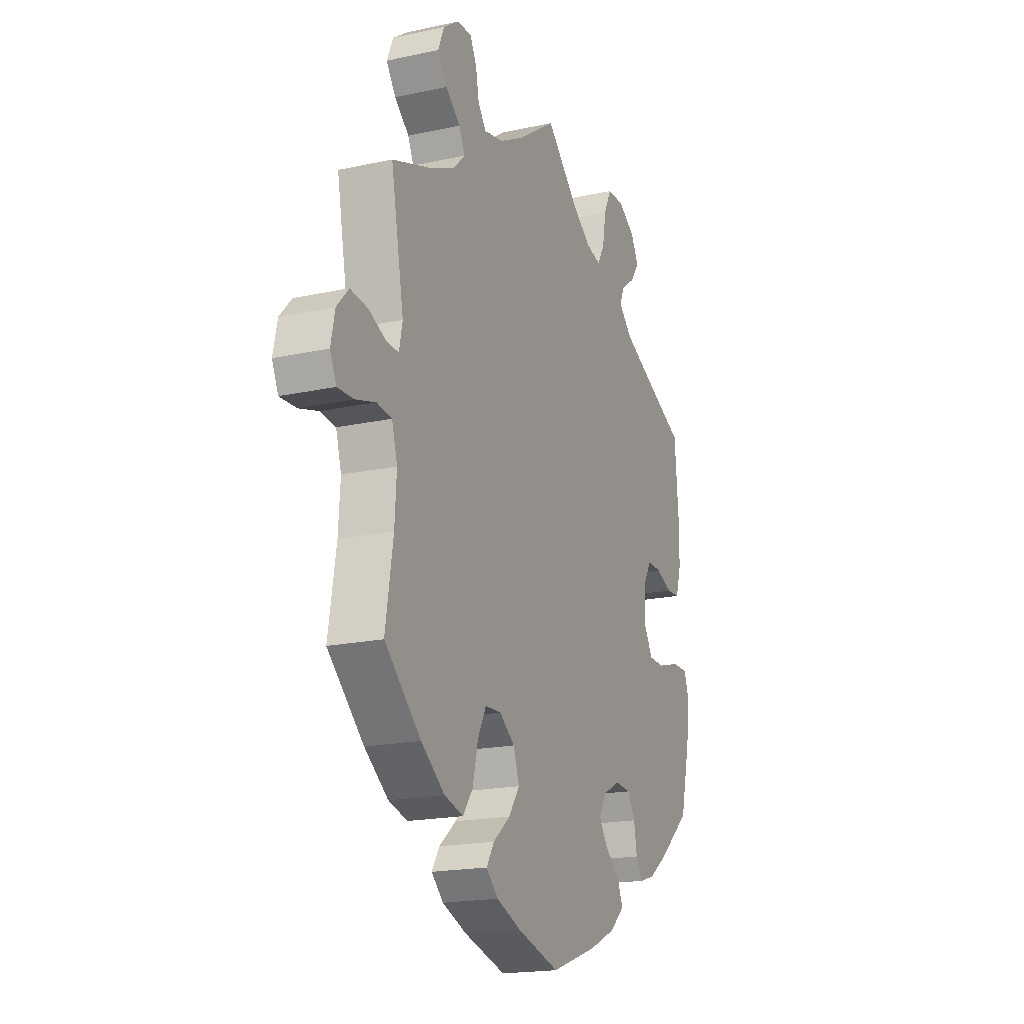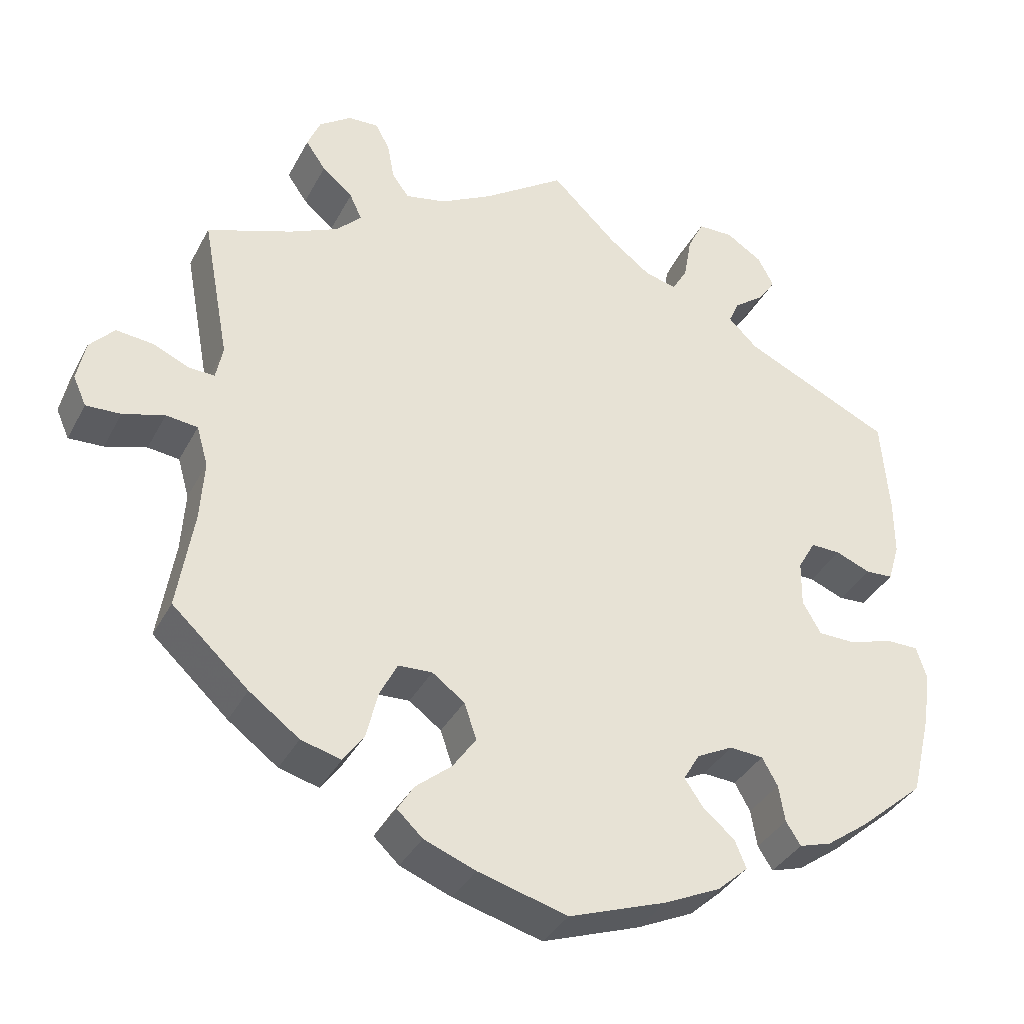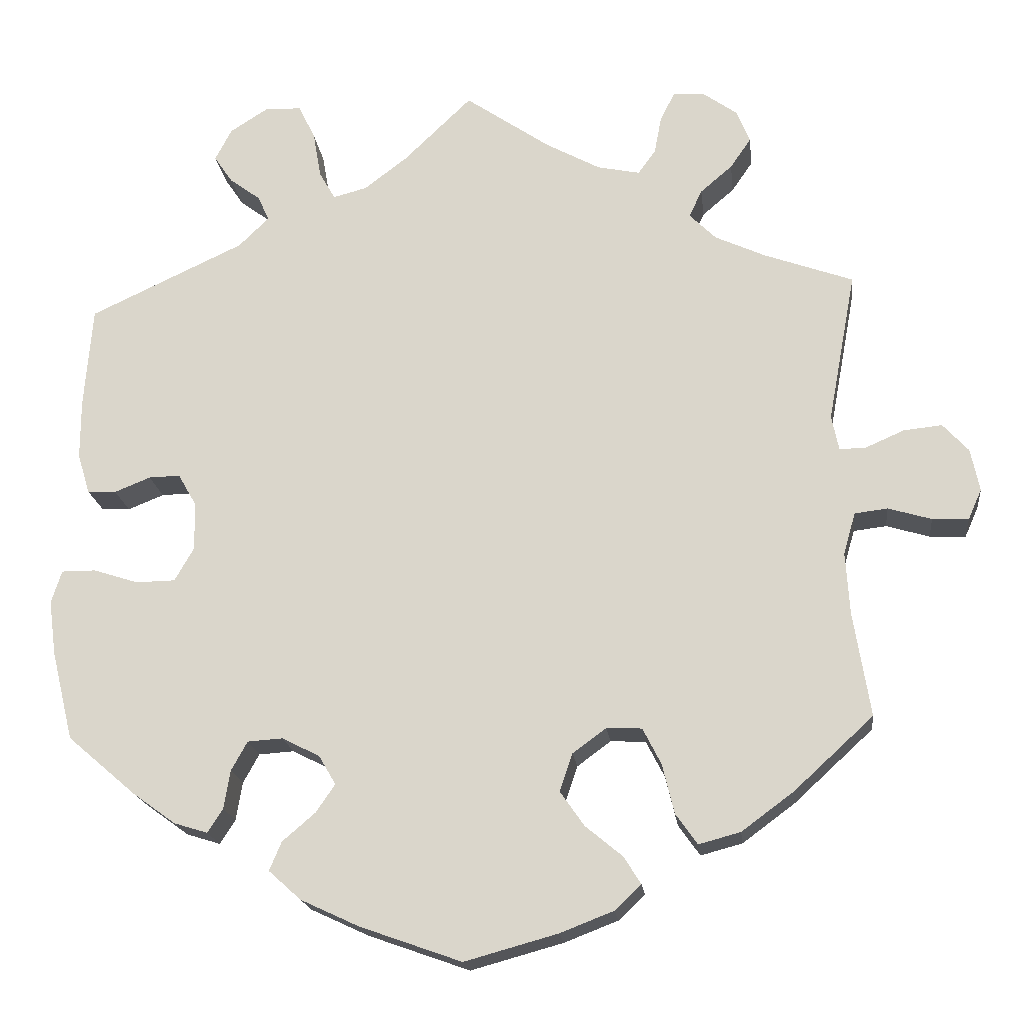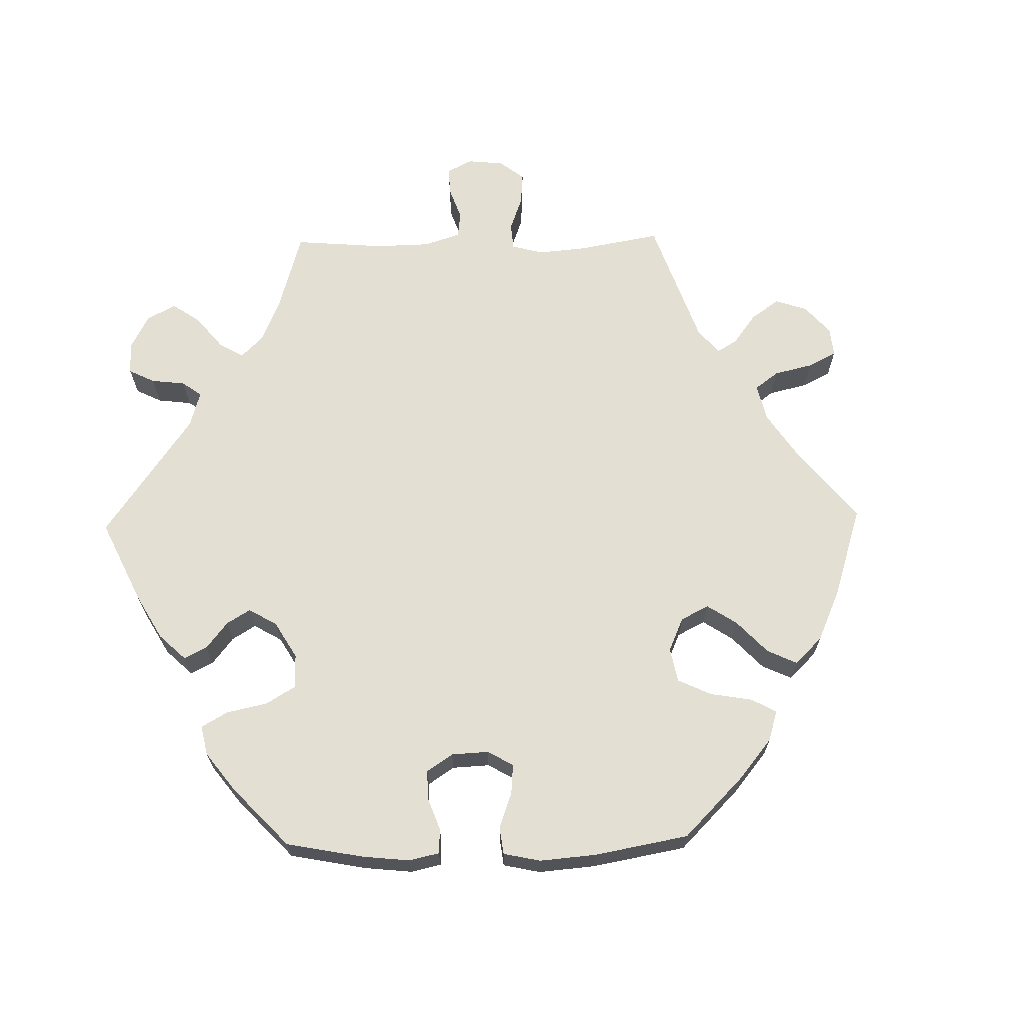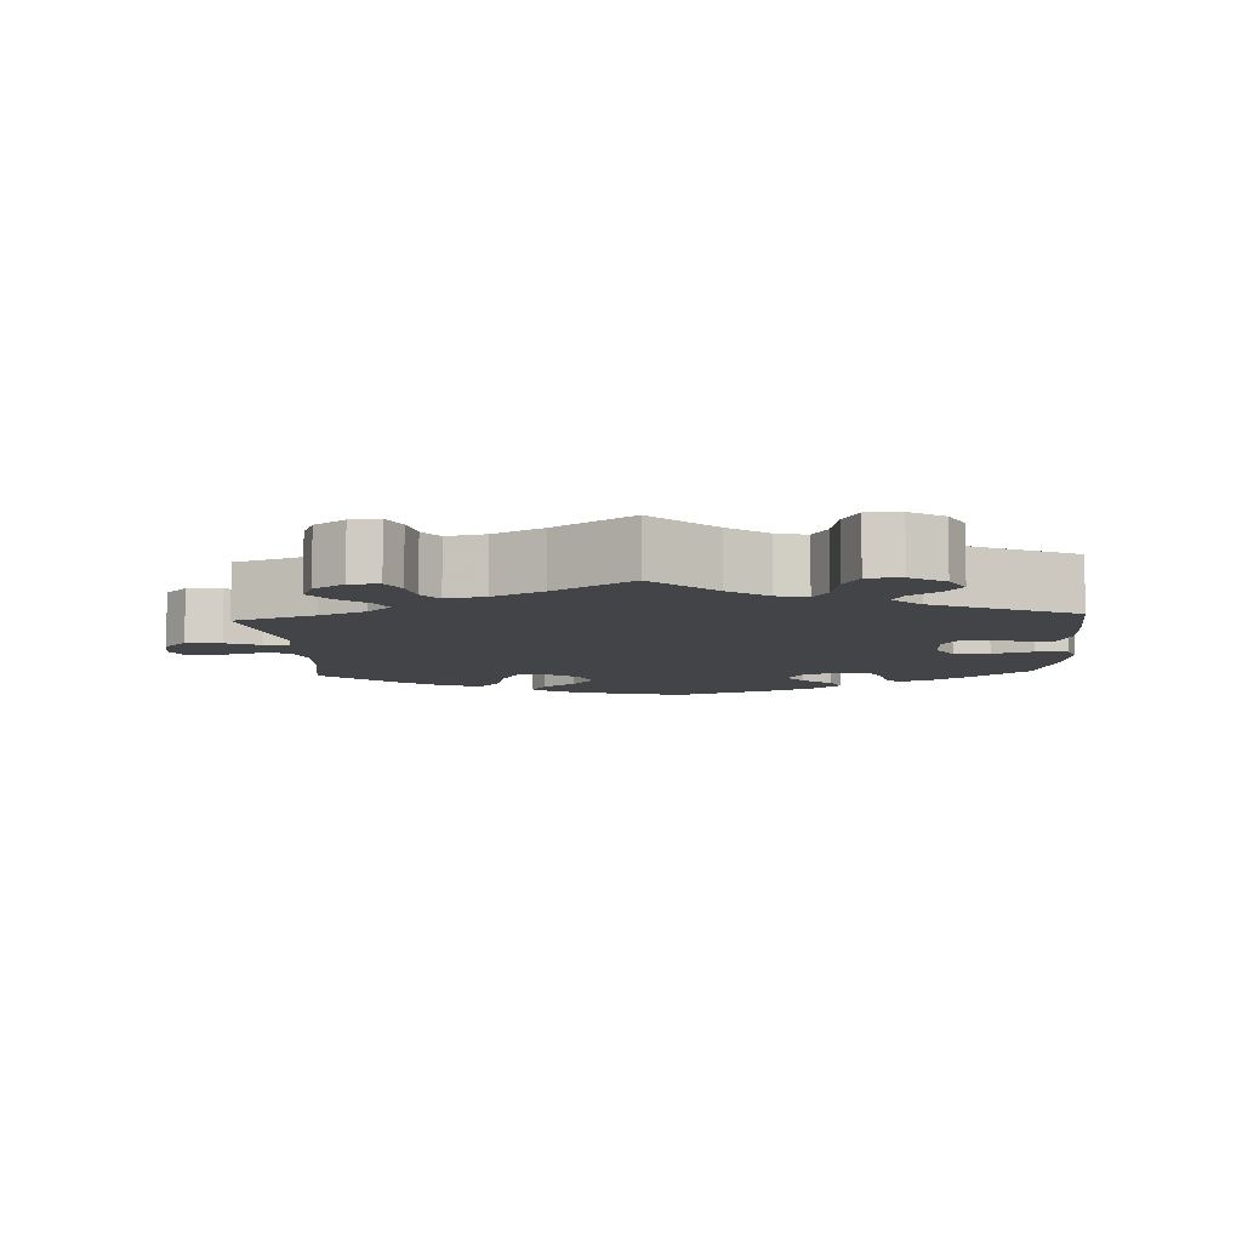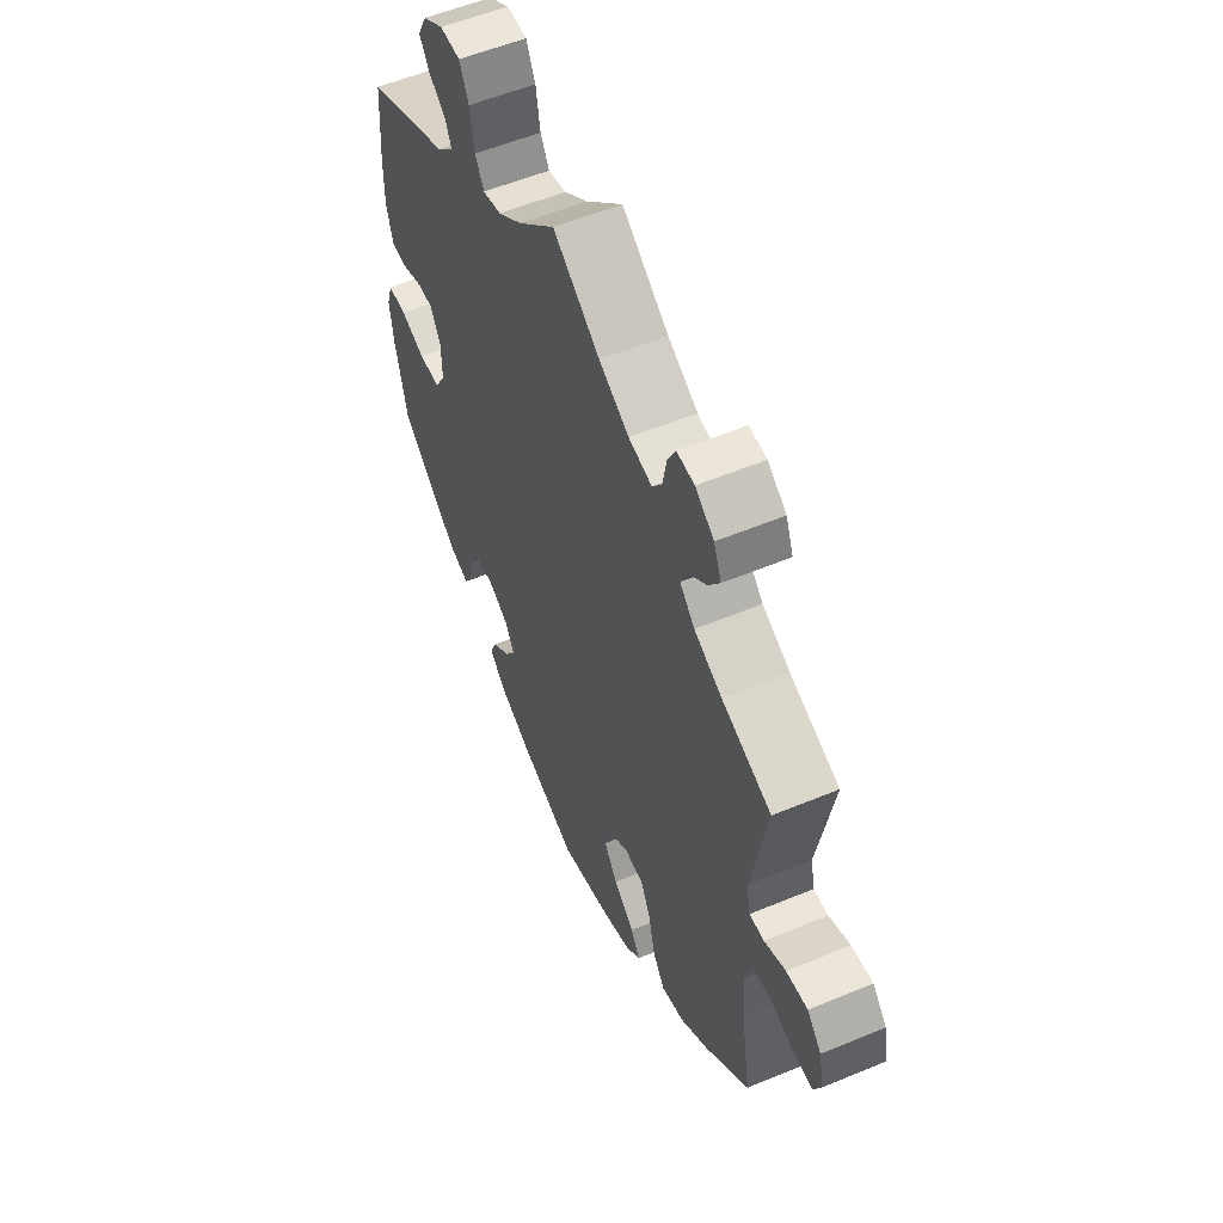
<metadata>
{"format":"obj","ext":"obj","renderer":"f3d","projection":"perspective","resolution":1024,"background":"white","views":[{"elev":-18.8,"azim":-67.4,"up":"+Z"},{"elev":-36.2,"azim":-24.9,"up":"+Z"},{"elev":-18.8,"azim":-173.5,"up":"+Z"},{"elev":66.8,"azim":148.8,"up":"+Y"},{"elev":-7.7,"azim":3.3,"up":"+Y"},{"elev":55.7,"azim":-113.6,"up":"+Z"}]}
</metadata>
<code>
v 0.085 0.07 0.496
v 0.139 0.07 0.455
v 0.181 0.07 0.444
v 0.201 0.07 0.479
v 0.211 0.07 0.537
v 0.232 0.07 0.58
v 0.278 0.07 0.581
v 0.325 0.07 0.551
v 0.346 0.07 0.511
v 0.323 0.07 0.477
v 0.284 0.07 0.448
v 0.27 0.07 0.417
v 0.308 0.07 0.38
v 0.501 0.07 0.29
v 0.511 0.07 0.163
v 0.511 0.07 0.089
v 0.496 0.07 0.039
v 0.46 0.07 0.037
v 0.415 0.07 0.055
v 0.376 0.07 0.056
v 0.353 0.07 0.016
v 0.352 0.07 -0.044
v 0.376 0.07 -0.086
v 0.425 0.07 -0.087
v 0.481 0.07 -0.069
v 0.524 0.07 -0.069
v 0.537 0.07 -0.11
v 0.528 0.07 -0.178
v 0.501 0.07 -0.289
v 0.416 0.07 -0.362
v 0.362 0.07 -0.401
v 0.32 0.07 -0.414
v 0.301 0.07 -0.384
v 0.293 0.07 -0.336
v 0.273 0.07 -0.3
v 0.229 0.07 -0.297
v 0.182 0.07 -0.321
v 0.161 0.07 -0.357
v 0.185 0.07 -0.392
v 0.226 0.07 -0.427
v 0.241 0.07 -0.463
v 0.201 0.07 -0.499
v 0.128 0.07 -0.533
v 0.001 0.07 -0.578
v -0.115 0.07 -0.546
v -0.182 0.07 -0.52
v -0.215 0.07 -0.489
v -0.194 0.07 -0.455
v -0.147 0.07 -0.416
v -0.117 0.07 -0.373
v -0.133 0.07 -0.326
v -0.175 0.07 -0.295
v -0.219 0.07 -0.297
v -0.242 0.07 -0.342
v -0.257 0.07 -0.404
v -0.284 0.07 -0.442
v -0.336 0.07 -0.428
v -0.401 0.07 -0.38
v -0.5 0.07 -0.289
v -0.479 0.07 -0.159
v -0.474 0.07 -0.081
v -0.489 0.07 -0.029
v -0.53 0.07 -0.024
v -0.584 0.07 -0.04
v -0.629 0.07 -0.042
v -0.646 0.07 -0.004
v -0.635 0.07 0.049
v -0.603 0.07 0.084
v -0.555 0.07 0.079
v -0.507 0.07 0.058
v -0.474 0.07 0.057
v -0.465 0.07 0.101
v -0.5 0.07 0.289
v -0.389 0.07 0.329
v -0.326 0.07 0.358
v -0.293 0.07 0.391
v -0.309 0.07 0.425
v -0.349 0.07 0.459
v -0.375 0.07 0.497
v -0.358 0.07 0.538
v -0.316 0.07 0.568
v -0.276 0.07 0.57
v -0.258 0.07 0.535
v -0.249 0.07 0.487
v -0.227 0.07 0.457
v -0.174 0.07 0.468
v -0.106 0.07 0.505
v 0 0.07 0.578
v 0.085 0 0.496
v 0.139 0 0.455
v 0.181 0 0.444
v 0.201 0 0.479
v 0.211 0 0.537
v 0.232 0 0.58
v 0.278 0 0.581
v 0.325 0 0.551
v 0.346 0 0.511
v 0.323 0 0.477
v 0.284 0 0.448
v 0.27 0 0.417
v 0.308 0 0.38
v 0.501 0 0.29
v 0.511 0 0.163
v 0.511 0 0.089
v 0.496 0 0.039
v 0.46 0 0.037
v 0.415 0 0.055
v 0.376 0 0.056
v 0.353 0 0.016
v 0.352 0 -0.044
v 0.376 0 -0.086
v 0.425 0 -0.087
v 0.481 0 -0.069
v 0.524 0 -0.069
v 0.537 0 -0.11
v 0.528 0 -0.178
v 0.501 0 -0.289
v 0.416 0 -0.362
v 0.362 0 -0.401
v 0.32 0 -0.414
v 0.301 0 -0.384
v 0.293 0 -0.336
v 0.273 0 -0.3
v 0.229 0 -0.297
v 0.182 0 -0.321
v 0.161 0 -0.357
v 0.185 0 -0.392
v 0.226 0 -0.427
v 0.241 0 -0.463
v 0.201 0 -0.499
v 0.128 0 -0.533
v 0.001 0 -0.578
v -0.115 0 -0.546
v -0.182 0 -0.52
v -0.215 0 -0.489
v -0.194 0 -0.455
v -0.147 0 -0.416
v -0.117 0 -0.373
v -0.133 0 -0.326
v -0.175 0 -0.295
v -0.219 0 -0.297
v -0.242 0 -0.342
v -0.257 0 -0.404
v -0.284 0 -0.442
v -0.336 0 -0.428
v -0.401 0 -0.38
v -0.5 0 -0.289
v -0.479 0 -0.159
v -0.474 0 -0.081
v -0.489 0 -0.029
v -0.53 0 -0.024
v -0.584 0 -0.04
v -0.629 0 -0.042
v -0.646 0 -0.004
v -0.635 0 0.049
v -0.603 0 0.084
v -0.555 0 0.079
v -0.507 0 0.058
v -0.474 0 0.057
v -0.465 0 0.101
v -0.5 0 0.289
v -0.389 0 0.329
v -0.326 0 0.358
v -0.293 0 0.391
v -0.309 0 0.425
v -0.349 0 0.459
v -0.375 0 0.497
v -0.358 0 0.538
v -0.316 0 0.568
v -0.276 0 0.57
v -0.258 0 0.535
v -0.249 0 0.487
v -0.227 0 0.457
v -0.174 0 0.468
v -0.106 0 0.505
v 0 0 0.578
f 87 88 1
f 86 87 1 2
f 85 86 2 3
f 81 82 83 84
f 81 84 85
f 80 81 85
f 77 78 79 80
f 76 77 80 85
f 72 73 74
f 71 72 74 75
f 67 68 69 70
f 67 70 71
f 66 67 71
f 63 64 65 66
f 62 63 66 71
f 61 62 71 75
f 57 58 59 60
f 54 55 56 57
f 53 54 57 60
f 52 53 60 61
f 46 47 48 49
f 46 49 50
f 45 46 50
f 44 45 50
f 43 44 50 51
f 39 40 41 42
f 38 39 42 43
f 31 32 33 34
f 31 34 35
f 30 31 35
f 29 30 35
f 28 29 35 36
f 24 25 26 27
f 23 24 27 28
f 16 17 18 19
f 16 19 20
f 13 14 15 16
f 12 13 16 20
f 8 9 10 11
f 8 11 12
f 7 8 12
f 4 5 6 7
f 3 4 7 12
f 76 85 3 12
f 52 61 75 76
f 51 52 76 12
f 38 43 51 12
f 23 28 36
f 22 23 36 37
f 21 22 37
f 12 20 21
f 12 21 37 38
f 89 176 175
f 90 89 175 174
f 91 90 174 173
f 172 171 170 169
f 173 172 169
f 173 169 168
f 168 167 166 165
f 173 168 165 164
f 162 161 160
f 163 162 160 159
f 158 157 156 155
f 159 158 155
f 159 155 154
f 154 153 152 151
f 159 154 151 150
f 163 159 150 149
f 148 147 146 145
f 145 144 143 142
f 148 145 142 141
f 149 148 141 140
f 137 136 135 134
f 138 137 134
f 138 134 133
f 138 133 132
f 139 138 132 131
f 130 129 128 127
f 131 130 127 126
f 122 121 120 119
f 123 122 119
f 123 119 118
f 123 118 117
f 124 123 117 116
f 115 114 113 112
f 116 115 112 111
f 107 106 105 104
f 108 107 104
f 104 103 102 101
f 108 104 101 100
f 99 98 97 96
f 100 99 96
f 100 96 95
f 95 94 93 92
f 100 95 92 91
f 100 91 173 164
f 164 163 149 140
f 100 164 140 139
f 100 139 131 126
f 124 116 111
f 125 124 111 110
f 125 110 109
f 109 108 100
f 126 125 109 100
f 1 89 90 2
f 2 90 91 3
f 3 91 92 4
f 4 92 93 5
f 5 93 94 6
f 6 94 95 7
f 7 95 96 8
f 8 96 97 9
f 9 97 98 10
f 10 98 99 11
f 11 99 100 12
f 12 100 101 13
f 13 101 102 14
f 14 102 103 15
f 15 103 104 16
f 16 104 105 17
f 17 105 106 18
f 18 106 107 19
f 19 107 108 20
f 20 108 109 21
f 21 109 110 22
f 22 110 111 23
f 23 111 112 24
f 24 112 113 25
f 25 113 114 26
f 26 114 115 27
f 27 115 116 28
f 28 116 117 29
f 29 117 118 30
f 30 118 119 31
f 31 119 120 32
f 32 120 121 33
f 33 121 122 34
f 34 122 123 35
f 35 123 124 36
f 36 124 125 37
f 37 125 126 38
f 38 126 127 39
f 39 127 128 40
f 40 128 129 41
f 41 129 130 42
f 42 130 131 43
f 43 131 132 44
f 44 132 133 45
f 45 133 134 46
f 46 134 135 47
f 47 135 136 48
f 48 136 137 49
f 49 137 138 50
f 50 138 139 51
f 51 139 140 52
f 52 140 141 53
f 53 141 142 54
f 54 142 143 55
f 55 143 144 56
f 56 144 145 57
f 57 145 146 58
f 58 146 147 59
f 59 147 148 60
f 60 148 149 61
f 61 149 150 62
f 62 150 151 63
f 63 151 152 64
f 64 152 153 65
f 65 153 154 66
f 66 154 155 67
f 67 155 156 68
f 68 156 157 69
f 69 157 158 70
f 70 158 159 71
f 71 159 160 72
f 72 160 161 73
f 73 161 162 74
f 74 162 163 75
f 75 163 164 76
f 76 164 165 77
f 77 165 166 78
f 78 166 167 79
f 79 167 168 80
f 80 168 169 81
f 81 169 170 82
f 82 170 171 83
f 83 171 172 84
f 84 172 173 85
f 85 173 174 86
f 86 174 175 87
f 87 175 176 88
f 88 176 89 1

</code>
